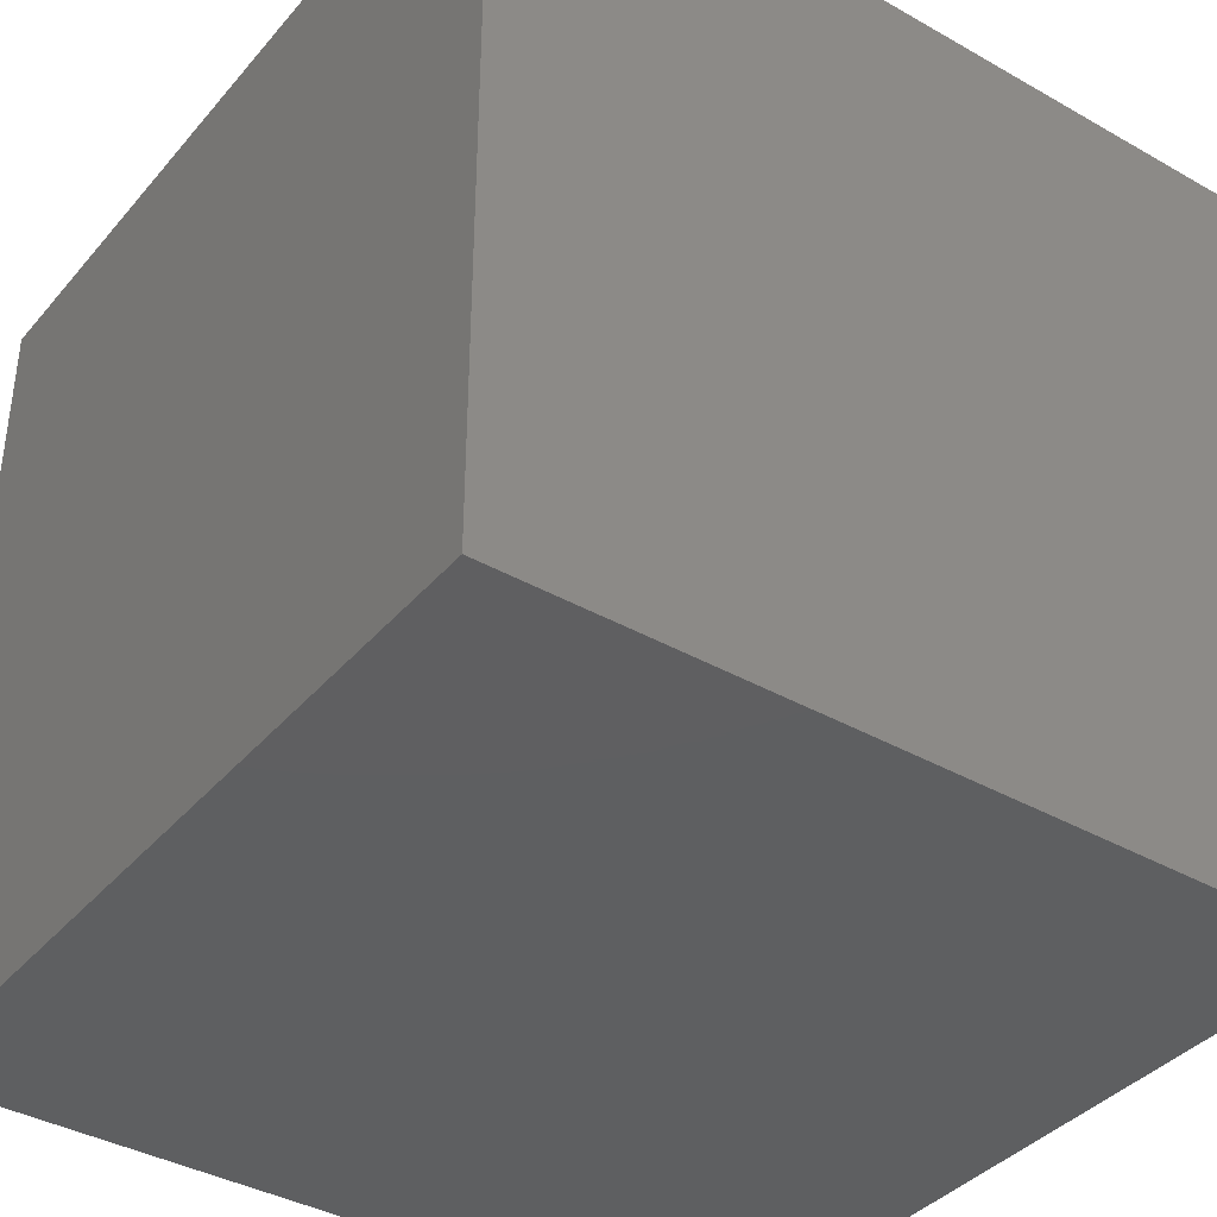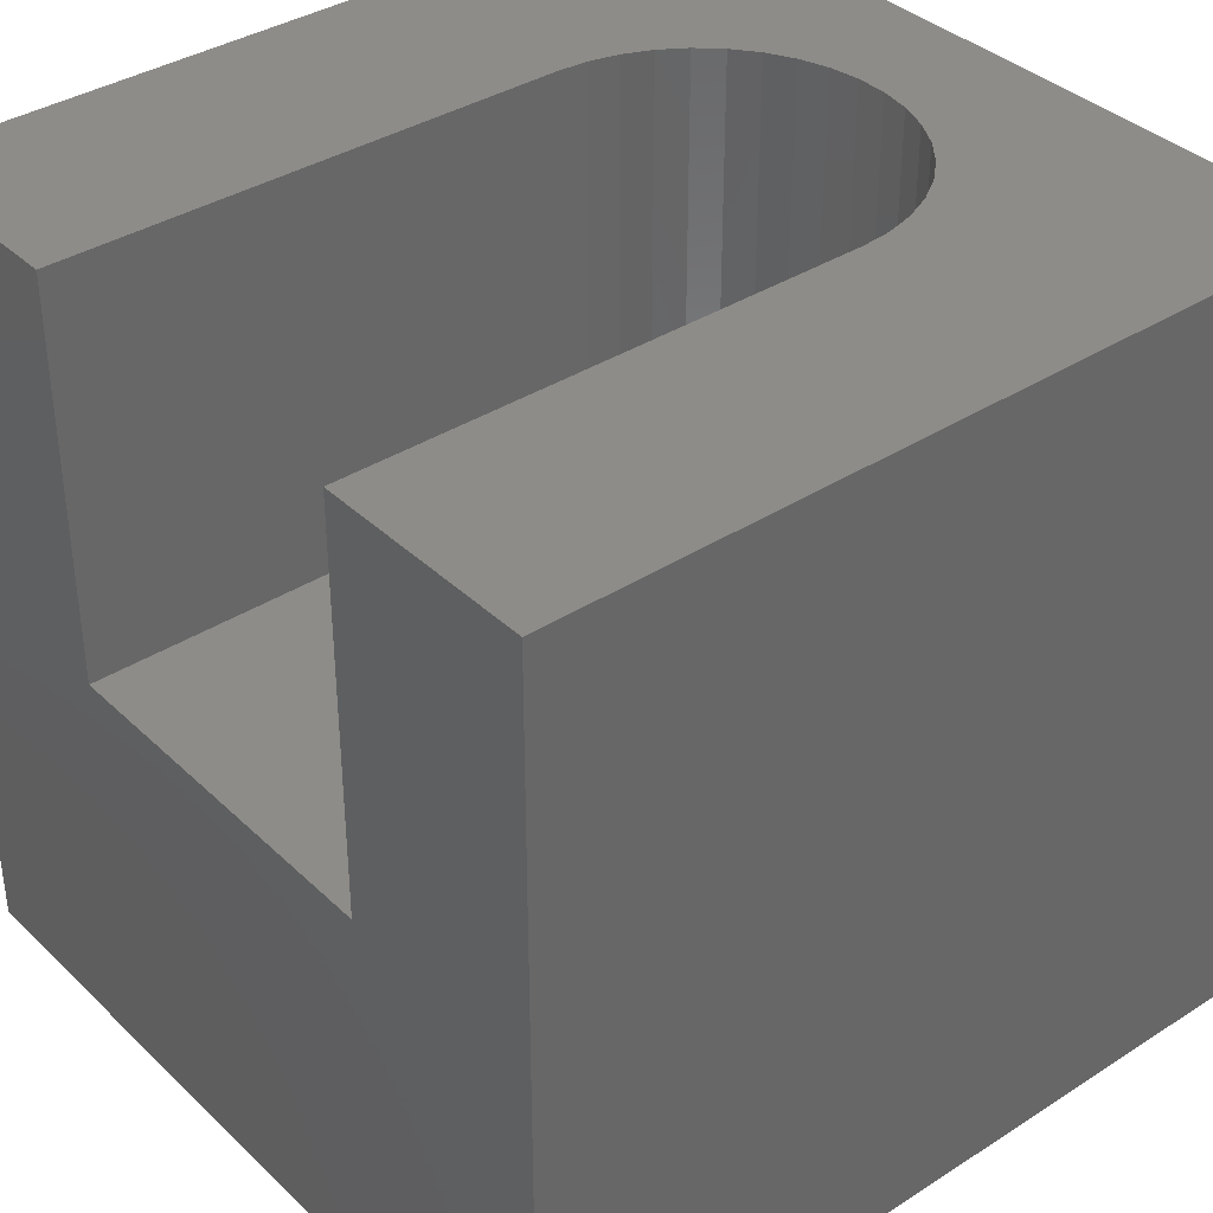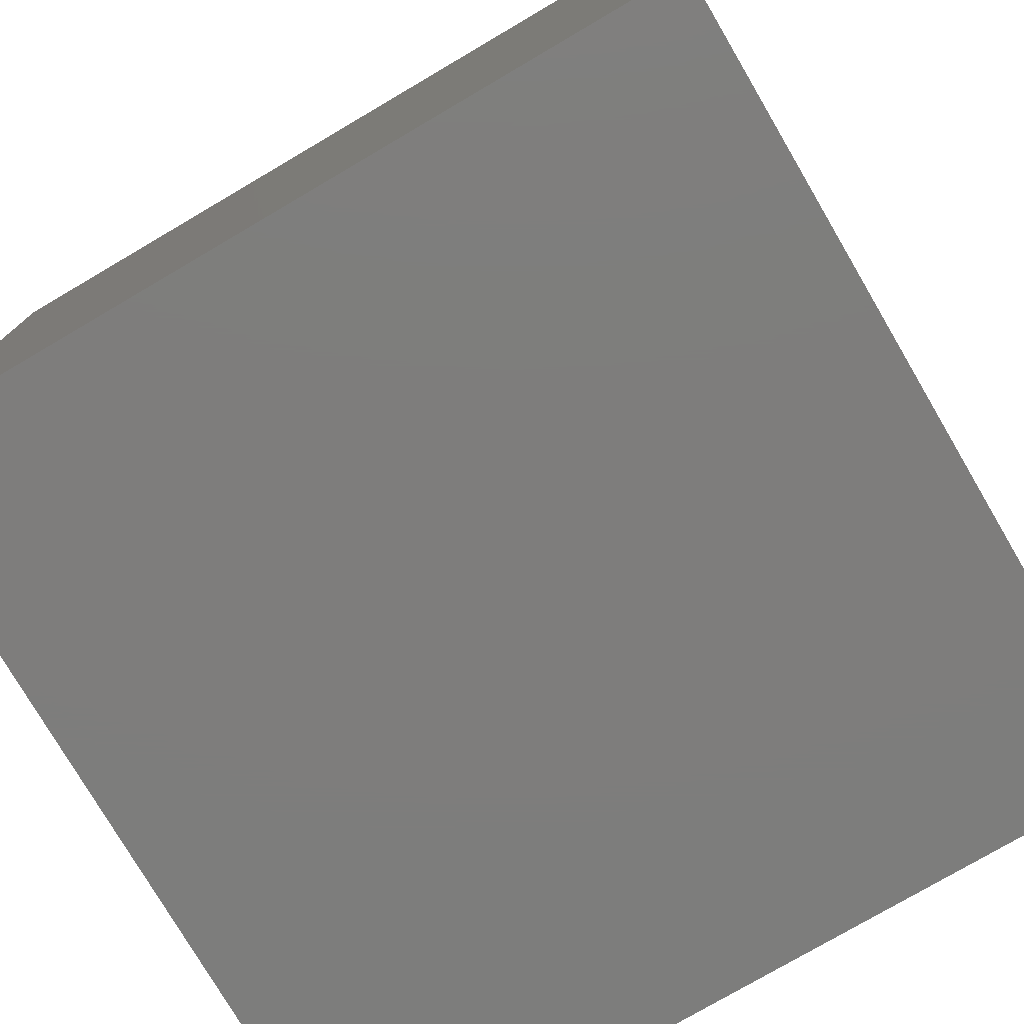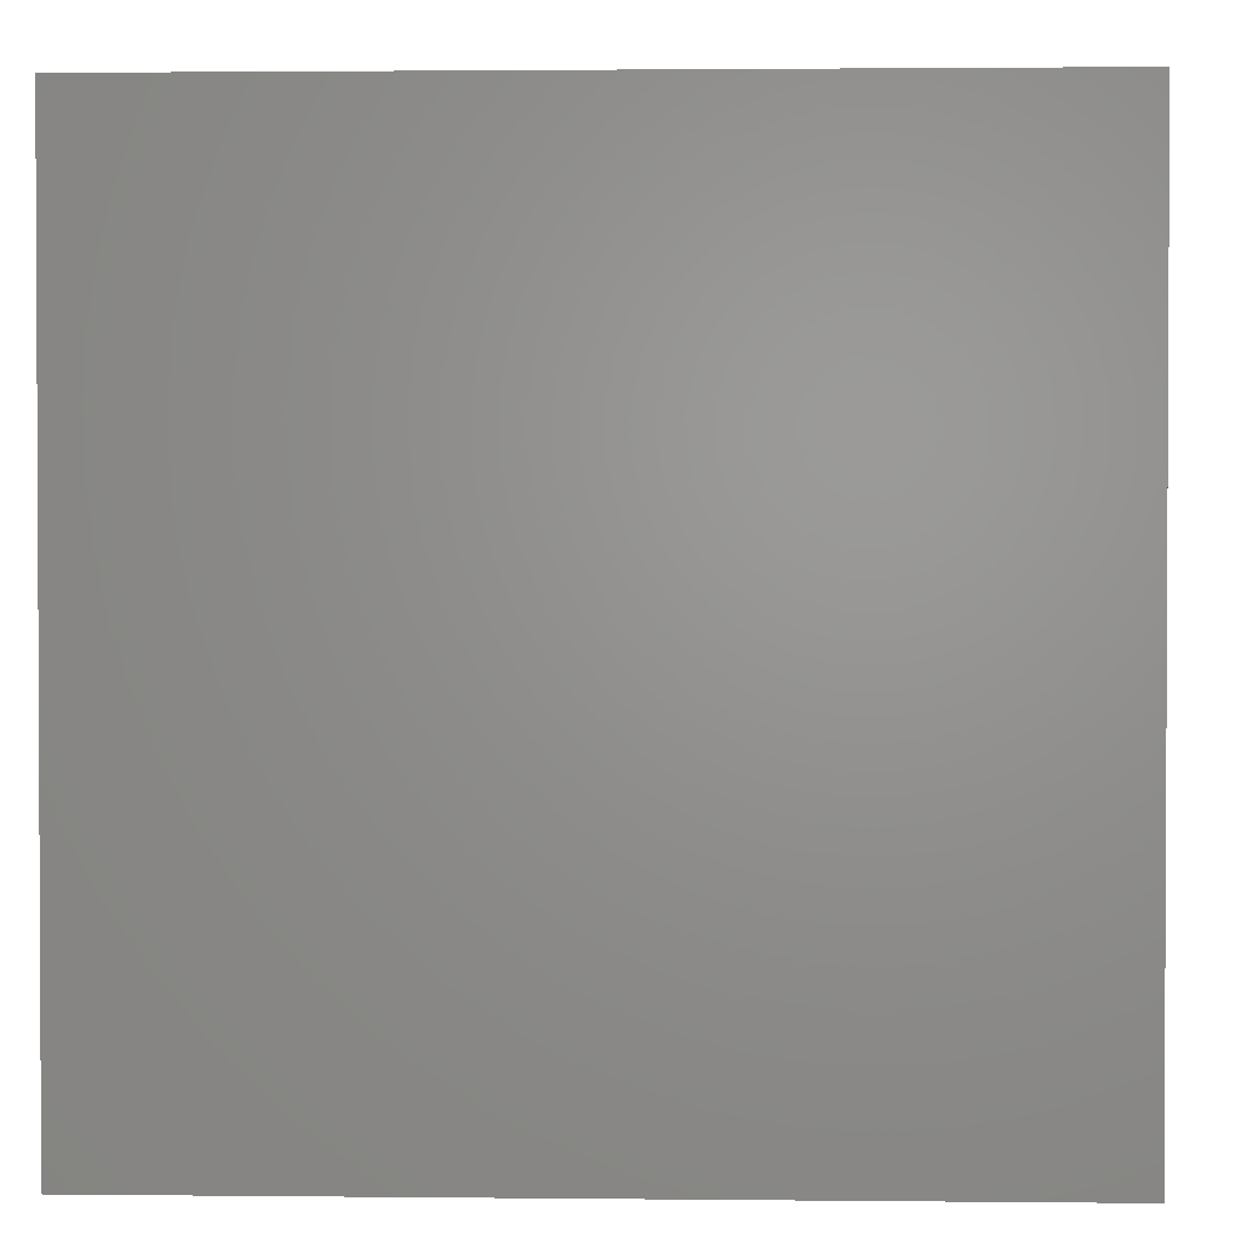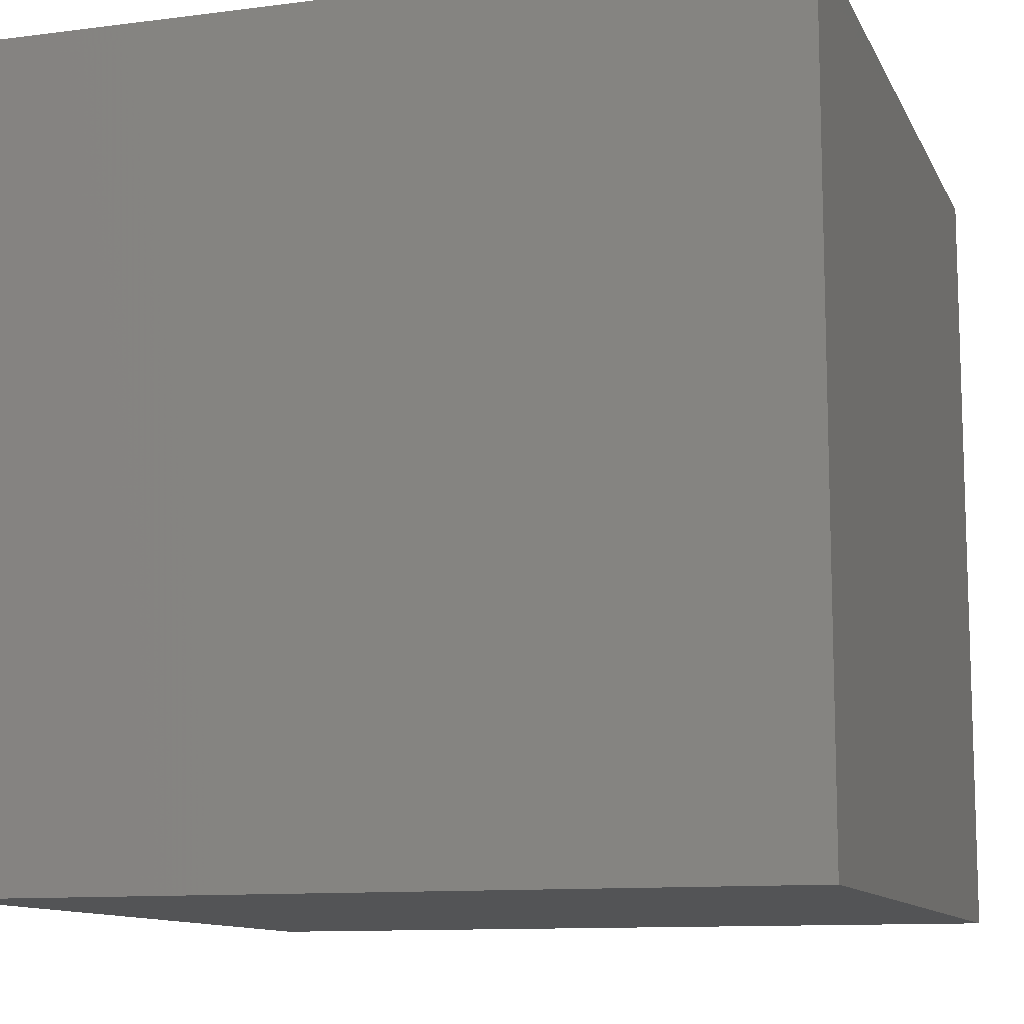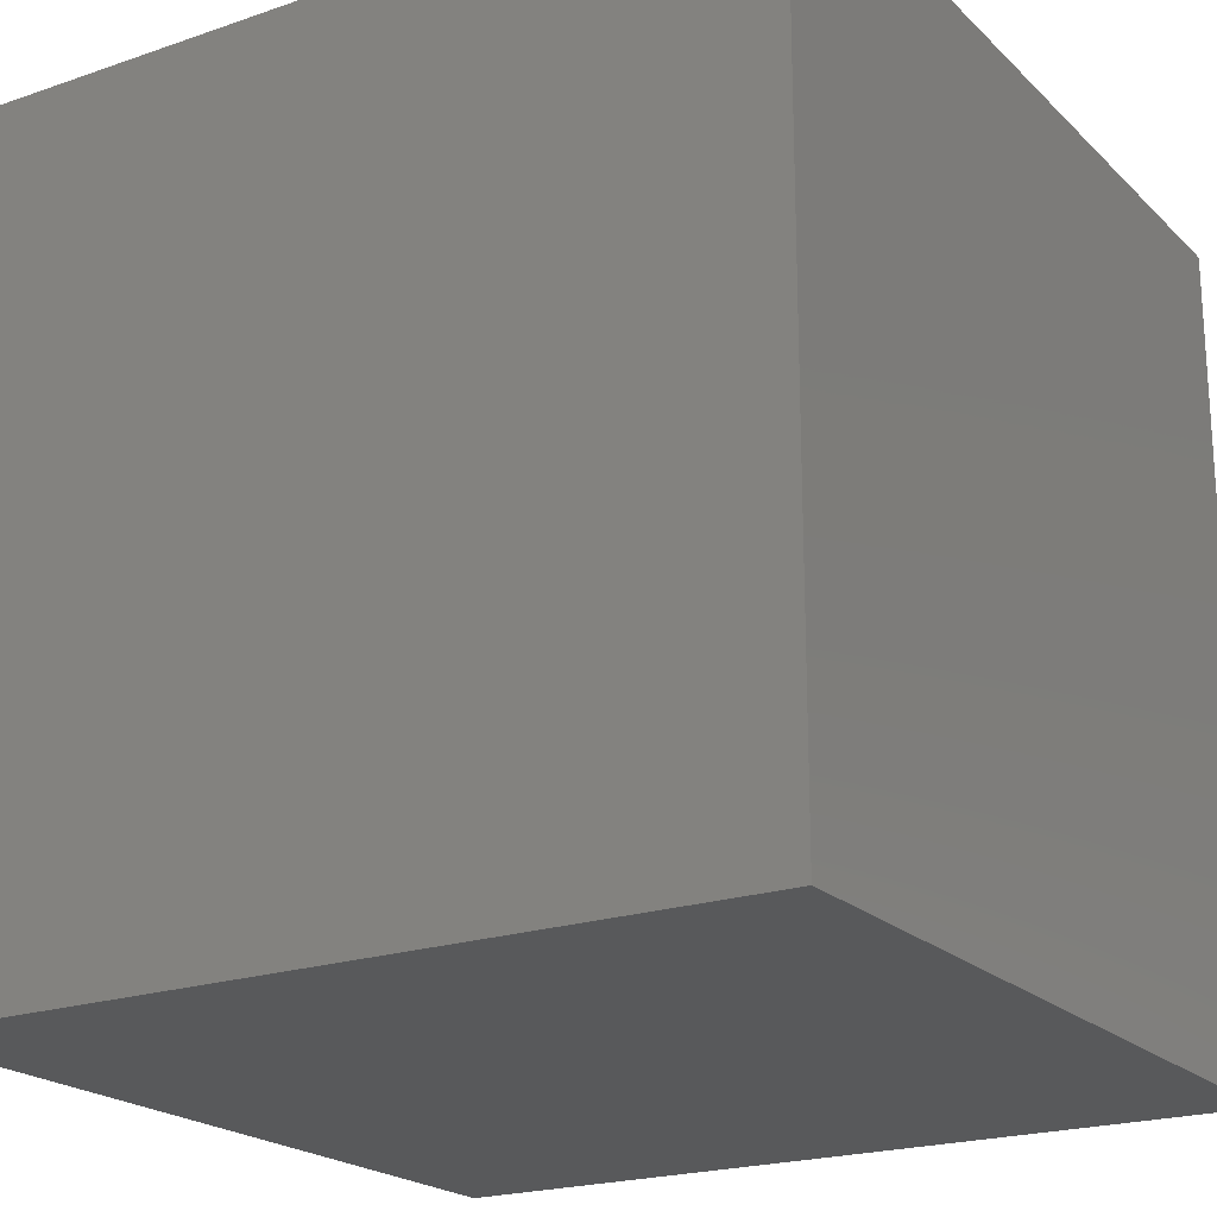
<metadata>
{"format":"stl","ext":"stl","renderer":"f3d","projection":"perspective","resolution":1024,"background":"white","views":[{"elev":-38.5,"azim":-35.6,"up":"+Z"},{"elev":37.0,"azim":-129.6,"up":"+Z"},{"elev":-77.1,"azim":-59.6,"up":"+Z"},{"elev":1.7,"azim":-87.8,"up":"+Z"},{"elev":-11.1,"azim":107.7,"up":"+Y"},{"elev":-20.9,"azim":-148.3,"up":"+Y"}]}
</metadata>
<code>
# stl→obj: 52 verts, 100 faces
v 0 10 10
v 0 10 0
v 0 0 10
v 0 0 0
v 6.257 1.84 10
v 5.923 1.659 10
v 10 0 10
v 4.436 1.536 10
v 4.077 1.659 10
v 3.743 1.84 10
v 3.443 2.073 10
v 3.186 2.352 10
v 2.978 2.67 10
v 2.826 3.018 10
v 7.267 3.386 10
v 7.174 3.018 10
v 7.022 2.67 10
v 6.814 2.352 10
v 6.557 2.073 10
v 5.564 1.536 10
v 5.19 1.473 10
v 4.81 1.473 10
v 10 10 10
v 7.299 10 10
v 7.299 3.764 10
v 2.701 10 10
v 2.701 3.764 10
v 2.733 3.386 10
v 10 10 0
v 10 0 0
v 7.299 10 5.06
v 2.701 10 5.06
v 7.299 3.764 5.06
v 2.701 3.764 5.06
v 2.733 3.386 5.06
v 2.826 3.018 5.06
v 3.443 2.073 5.06
v 3.743 1.84 5.06
v 4.077 1.659 5.06
v 2.978 2.67 5.06
v 3.186 2.352 5.06
v 4.436 1.536 5.06
v 4.81 1.473 5.06
v 5.19 1.473 5.06
v 5.564 1.536 5.06
v 5.923 1.659 5.06
v 6.257 1.84 5.06
v 6.557 2.073 5.06
v 6.814 2.352 5.06
v 7.267 3.386 5.06
v 7.022 2.67 5.06
v 7.174 3.018 5.06
f 1 2 3
f 3 2 4
f 5 6 7
f 8 9 3
f 3 9 10
f 3 10 11
f 11 12 3
f 3 12 13
f 3 13 14
f 15 16 7
f 7 16 17
f 17 18 7
f 7 18 19
f 7 19 5
f 6 20 7
f 7 20 21
f 7 21 3
f 3 21 22
f 3 22 8
f 23 24 7
f 7 24 25
f 7 25 15
f 26 1 27
f 27 1 3
f 27 3 28
f 28 3 14
f 29 23 30
f 30 23 7
f 2 29 4
f 4 29 30
f 24 23 31
f 31 23 29
f 31 29 32
f 32 29 2
f 32 2 26
f 26 2 1
f 30 7 4
f 4 7 3
f 33 31 32
f 32 34 33
f 33 34 35
f 33 35 36
f 37 38 33
f 33 38 39
f 36 40 33
f 33 40 41
f 33 41 37
f 39 42 33
f 33 42 43
f 33 43 44
f 44 45 33
f 33 45 46
f 33 46 47
f 47 48 33
f 33 48 49
f 33 49 50
f 50 49 51
f 50 51 52
f 31 33 24
f 24 33 25
f 34 27 28
f 34 28 35
f 35 28 14
f 35 14 36
f 36 14 13
f 36 13 40
f 40 13 12
f 40 12 41
f 41 12 11
f 41 11 37
f 37 11 10
f 37 10 38
f 38 10 9
f 38 9 39
f 39 9 8
f 39 8 42
f 42 8 22
f 42 22 43
f 43 22 21
f 43 21 44
f 44 21 20
f 44 20 45
f 45 20 6
f 45 6 46
f 46 6 5
f 46 5 47
f 47 5 19
f 47 19 48
f 48 19 18
f 48 18 49
f 49 18 17
f 49 17 51
f 51 17 16
f 51 16 52
f 52 16 15
f 52 15 50
f 50 15 25
f 50 25 33
f 34 32 27
f 27 32 26

</code>
